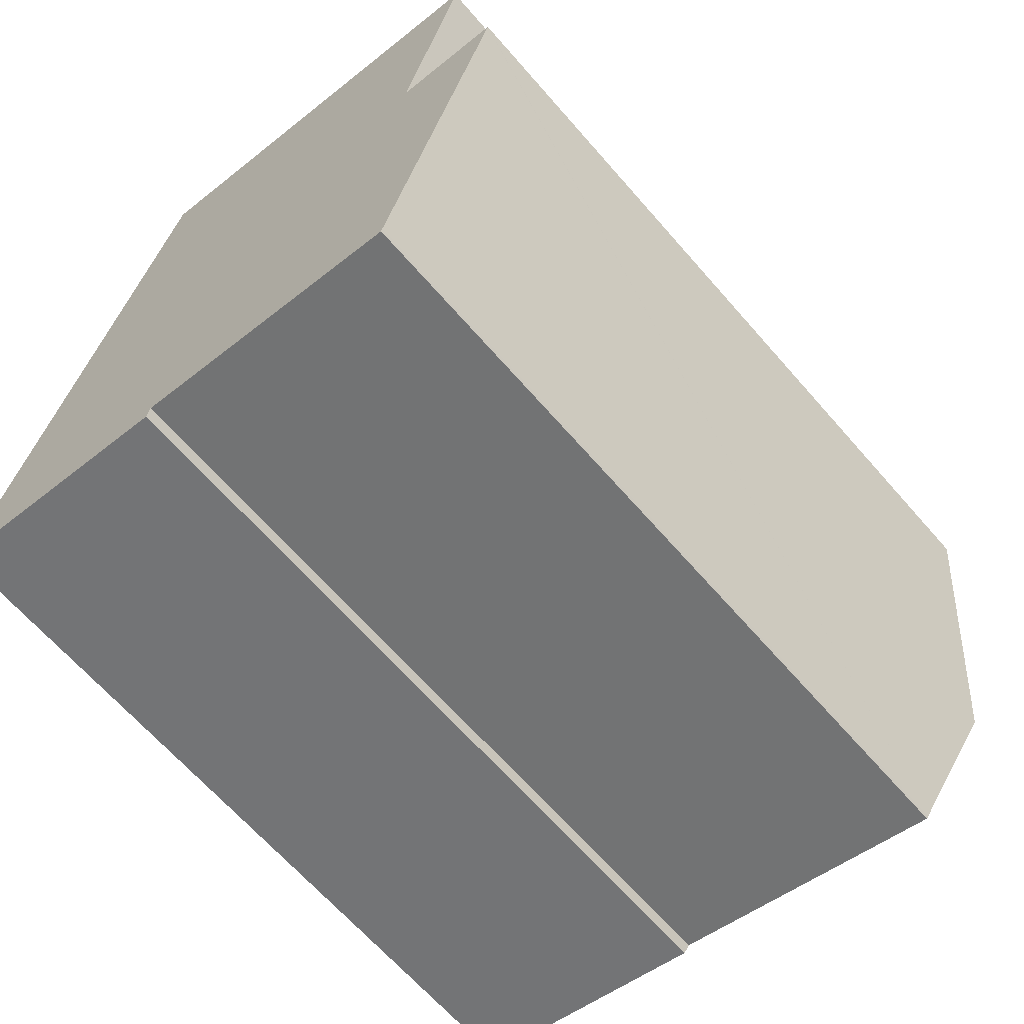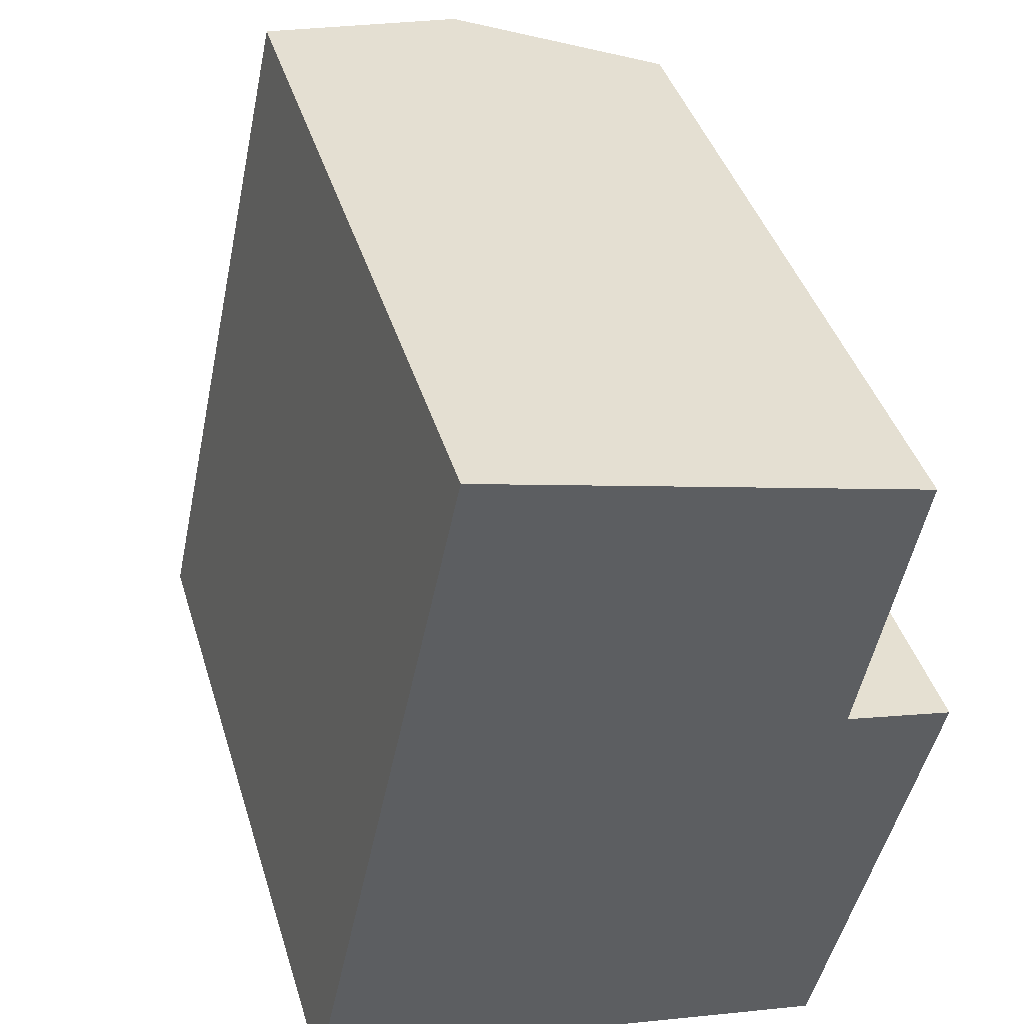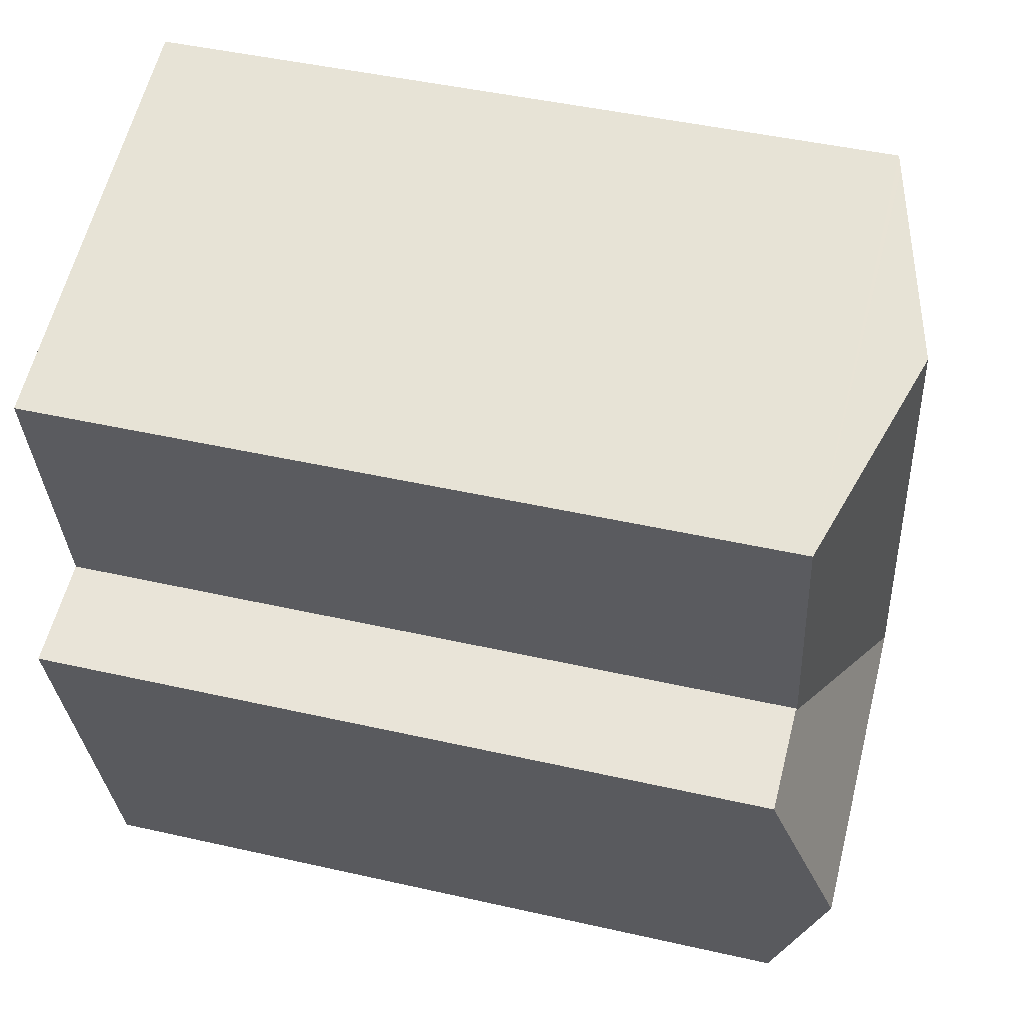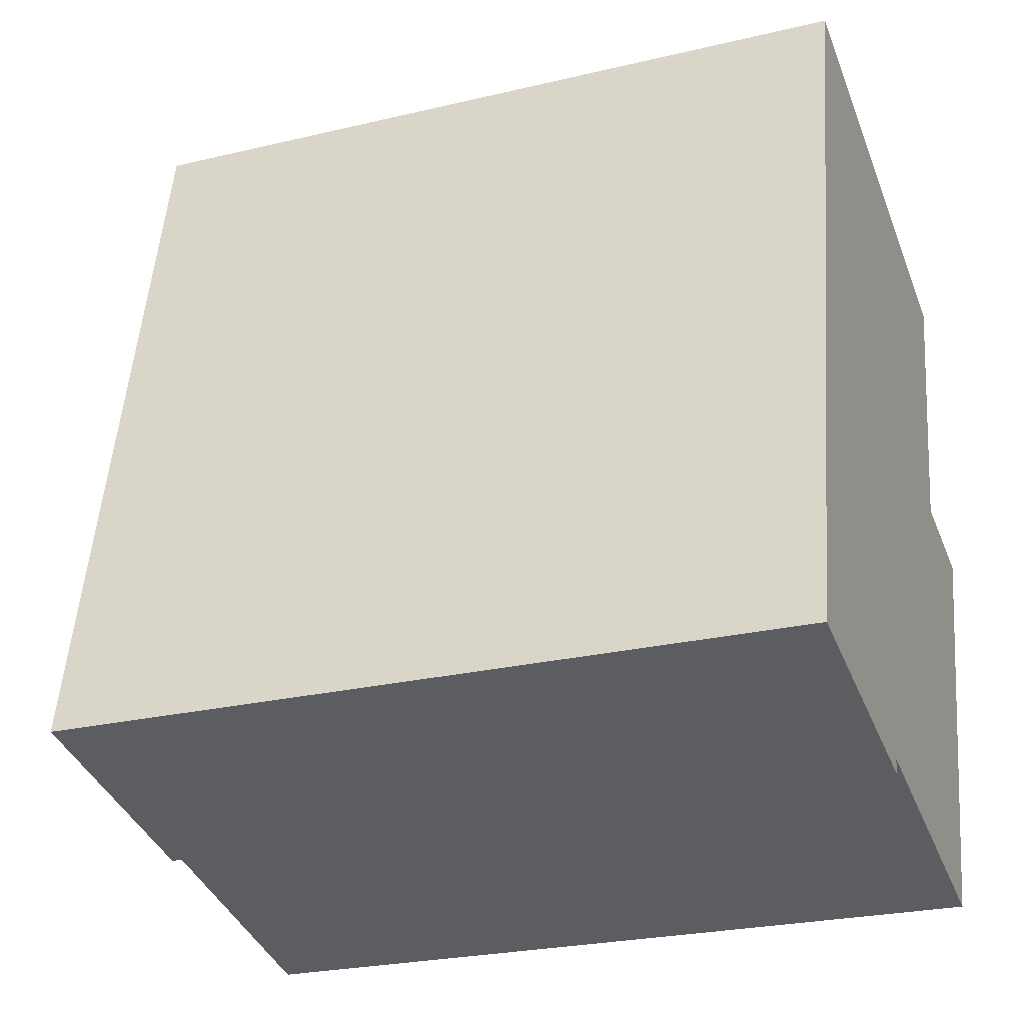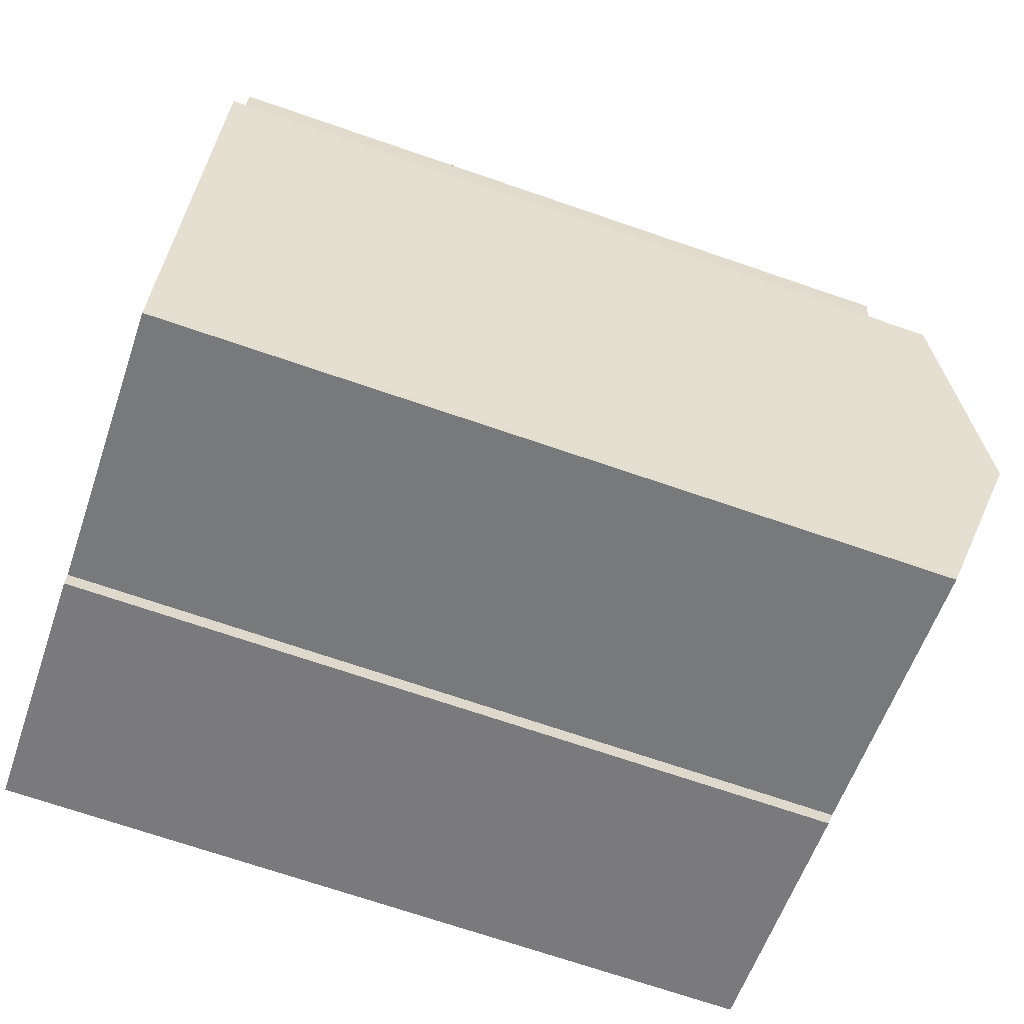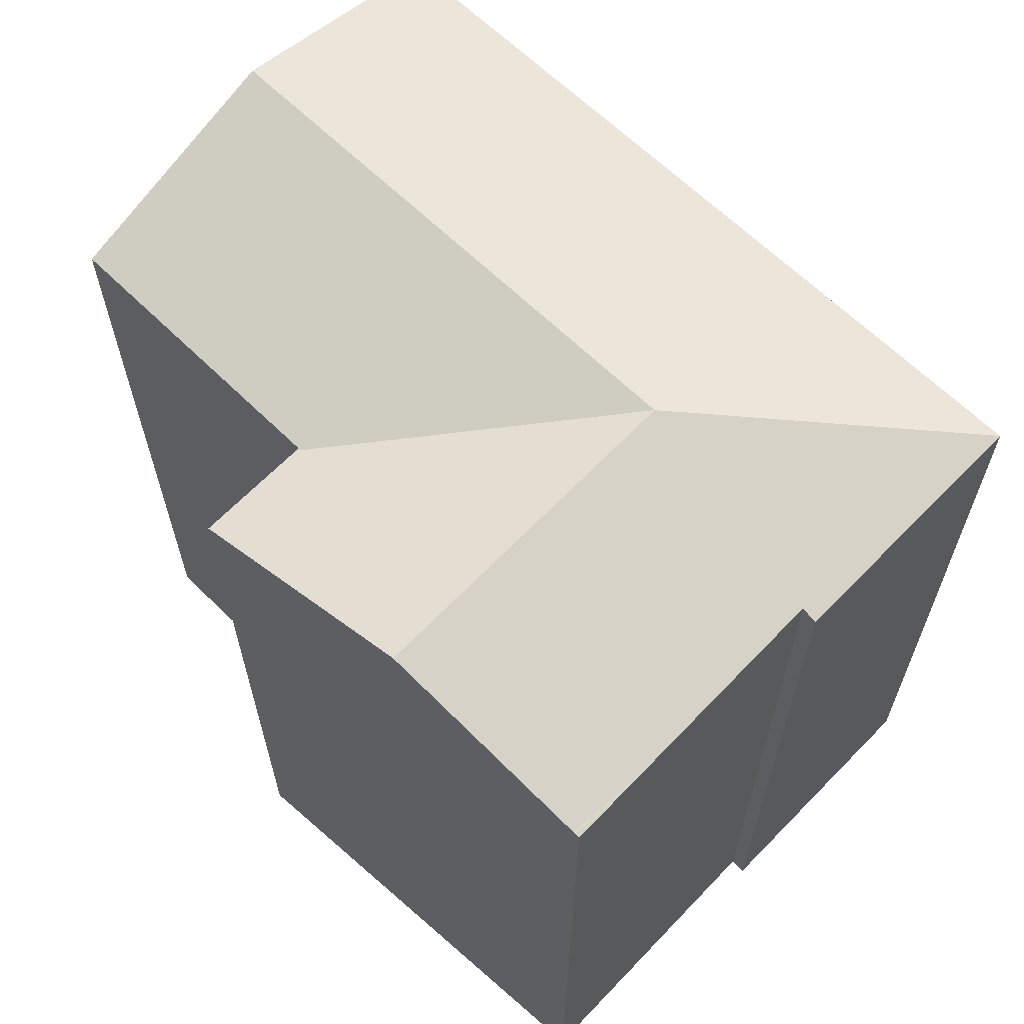
<metadata>
{"format":"obj","ext":"obj","renderer":"f3d","projection":"perspective","resolution":1024,"background":"white","views":[{"elev":-65.7,"azim":41.0,"up":"+Z"},{"elev":41.5,"azim":-16.5,"up":"+Z"},{"elev":45.8,"azim":104.6,"up":"+Z"},{"elev":-25.4,"azim":-69.1,"up":"+Z"},{"elev":-70.3,"azim":71.0,"up":"+Z"},{"elev":65.0,"azim":146.4,"up":"+Y"}]}
</metadata>
<code>
v  14.87 21.05 -2.731
v  14.83 21.01 -2.862
v  12.5 21.02 -2.331
v  7.473 22.7 4.723
v  6.936 20.9 -1.506
v  0 20.89 1.279e-15
v  7.01 21.02 -1.081
v  14.87 21.06 -2.714
v  13.72 22.7 3.331
v  16.34 22.7 2.749
v  4.87 21.02 20.28
v  2.659 20.89 12.29
v  4.415 20.89 20.4
v  4.897 21.03 20.27
v  10.52 22.7 18.8
v  8.813 22.7 10.91
v  16.57 20.9 17.23
v  14.96 20.89 9.546
v  14.96 20.89 9.526
v  15.04 20.86 9.508
v  17.98 20.86 8.873
v  4.415 -1.249e-15 20.4
v  16.57 -1.055e-15 17.23
v  10.52 -1.151e-15 18.8
v  4.897 -1.241e-15 20.27
v  4.87 -1.242e-15 20.28
v  14.96 -5.833e-16 9.526
v  16.47 20.86 9.21
v  17.99 20.85 8.893
v  16.47 -5.64e-16 9.21
v  17.99 -5.445e-16 8.893
v  15.04 -5.822e-16 9.508
v  14.96 -5.845e-16 9.546
v  17.98 -5.433e-16 8.873
v  14.87 1.662e-16 -2.714
v  16.34 -1.683e-16 2.749
v  14.87 1.672e-16 -2.731
v  14.83 1.752e-16 -2.862
v  7.01 6.619e-17 -1.081
v  6.936 9.222e-17 -1.506
v  12.5 1.427e-16 -2.331
v  0 0 0
v  2.659 -7.523e-16 12.29
g defaultobject
f 1 2 3
f 4 5 6
f 5 4 7
f 7 4 3
f 3 4 8
f 8 4 9
f 8 9 10
f 11 12 13
f 12 11 6
f 6 11 14
f 6 14 15
f 6 15 16
f 6 16 4
f 17 16 15
f 16 17 18
f 16 18 4
f 4 18 19
f 4 19 20
f 10 20 21
f 20 10 4
f 4 10 9
f 14 17 15
f 17 14 11
f 17 11 13
f 17 13 22
f 17 22 23
f 23 22 24
f 24 22 25
f 25 22 26
f 27 20 19
f 20 27 28
f 28 27 29
f 29 27 30
f 29 30 31
f 30 27 32
f 23 18 17
f 18 23 19
f 19 23 27
f 27 23 33
f 31 21 29
f 21 31 10
f 10 31 8
f 8 31 34
f 8 34 35
f 35 34 36
f 35 1 8
f 1 35 37
f 37 2 1
f 2 37 38
f 39 5 7
f 5 39 40
f 38 3 2
f 3 38 7
f 7 38 39
f 39 38 41
f 40 6 5
f 6 40 42
f 12 22 13
f 22 12 6
f 22 6 43
f 43 6 42
f 40 43 42
f 43 40 39
f 43 39 41
f 43 41 38
f 43 38 37
f 43 37 35
f 43 35 36
f 43 36 22
f 22 36 27
f 27 36 34
f 22 27 26
f 27 34 32
f 32 34 30
f 30 34 31
f 27 24 26
f 24 27 33
f 24 33 23

</code>
